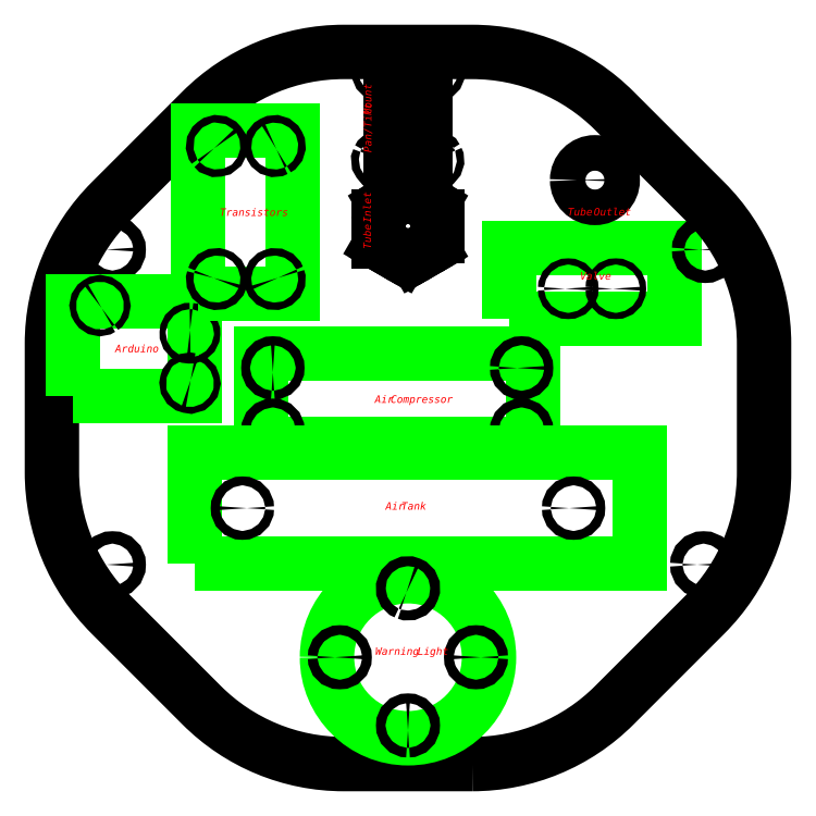
<metadata>
{"format":"dxf","ext":"dxf","renderer":"ezdxf+matplotlib","layout":"modelspace","background":"white","min_lineweight":24,"dpi":150}
</metadata>
<code>
0
SECTION
2
ENTITIES
0
LWPOLYLINE
8
0
90
        4
70
     1
10
26.11
20
30.31
10
35.41
20
30.31
10
35.41
20
34.31
10
26.11
20
34.31
0
LWPOLYLINE
8
0
90
       17
70
     1
10
24.02
20
5.314
42
0.1989
10
32
20
8.619
10
37.1
20
13.72
42
0.1989
10
40.41
20
21.7
10
40.41
20
28.92
42
0.09849
10
39.55
20
33.24
42
0.09849
10
37.1
20
36.9
10
32
20
42.01
42
0.1989
10
24.02
20
45.31
10
16.8
20
45.31
42
0.1989
10
8.816
20
42.01
10
3.712
20
36.9
42
0.1989
10
0.4064
20
28.92
10
0.4064
20
21.7
42
0.1989
10
3.712
20
13.72
10
8.816
20
8.619
42
0.1989
10
16.8
20
5.314
0
ARC
8
0
10
21.23
20
35.06
30
0
40
0.83
50
295.2
51
304.8
0
LINE
8
0
10
21.58
20
34.31
30
0
11
20.88
21
33.9
31
0
0
ARC
8
0
10
20.41
20
34.58
30
0
40
0.83
50
295.2
51
304.8
0
ARC
8
0
10
20.41
20
34.58
30
0
40
0.83
50
244.8
51
295.2
0
LINE
8
0
10
20.05
20
33.83
30
0
11
19.93
21
33.9
31
0
0
LINE
8
0
10
19.93
20
33.9
30
0
11
19.17
21
34.34
31
0
0
LINE
8
0
10
19.17
20
34.34
30
0
11
18.85
21
34.53
31
0
0
ELLIPSE
8
0
10
19.46
20
35.08
30
0
11
-0.5959
21
-0.5735
31
0
210
0
220
0
230
1
40
0.8251
41
-0.2843
42
-0.03413
0
LINE
8
0
10
18.76
20
34.67
30
0
11
18.76
21
35.06
31
0
0
LINE
8
0
10
18.76
20
35.06
30
0
11
18.76
21
35.94
31
0
0
ARC
8
0
10
19.58
20
36.01
30
0
40
0.83
50
175.2
51
184.8
0
ARC
8
0
10
19.58
20
36.01
30
0
40
0.83
50
124.8
51
175.2
0
LINE
8
0
10
19.11
20
36.69
30
0
11
19.23
21
36.76
31
0
0
LINE
8
0
10
19.23
20
36.76
30
0
11
19.93
21
37.16
31
0
0
ARC
8
0
10
20.41
20
36.48
30
0
40
0.83
50
115.2
51
124.8
0
ARC
8
0
10
20.41
20
36.48
30
0
40
0.83
50
64.83
51
115.2
0
LINE
8
0
10
20.76
20
37.23
30
0
11
20.88
21
37.16
31
0
0
LINE
8
0
10
20.88
20
37.16
30
0
11
21.58
21
36.76
31
0
0
ARC
8
0
10
21.23
20
36.01
30
0
40
0.83
50
55.17
51
64.83
0
ARC
8
0
10
21.23
20
36.01
30
0
40
0.83
50
4.829
51
55.17
0
LINE
8
0
10
22.06
20
36.08
30
0
11
22.06
21
35.94
31
0
0
LINE
8
0
10
22.06
20
35.94
30
0
11
22.06
21
35.13
31
0
0
LINE
8
0
10
22.06
20
35.13
30
0
11
22.06
21
34.99
31
0
0
ARC
8
0
10
21.23
20
35.06
30
0
40
0.83
50
304.8
51
355.2
0
LINE
8
0
10
21.7
20
34.38
30
0
11
21.58
21
34.31
31
0
0
LINE
8
0
10
20.88
20
33.9
30
0
11
20.76
21
33.83
31
0
0
ARC
8
0
10
20.41
20
34.58
30
0
40
0.83
50
235.2
51
244.8
0
ARC
8
0
10
19.58
20
36.01
30
0
40
0.83
50
115.2
51
124.8
0
LINE
8
0
10
19.93
20
37.16
30
0
11
20.05
21
37.23
31
0
0
LINE
8
0
10
18.76
20
35.94
30
0
11
18.76
21
36.08
31
0
0
ARC
8
0
10
20.41
20
36.48
30
0
40
0.83
50
55.17
51
64.83
0
LINE
8
0
10
21.7
20
36.69
30
0
11
21.58
21
36.76
31
0
0
LWPOLYLINE
8
0
90
        2
70
     1
10
21.69
20
44.21
42
-1
10
22.09
20
44.21
42
-1
0
LWPOLYLINE
8
0
90
        2
70
     1
10
22.01
20
39.32
42
-1
10
21.65
20
39.14
42
-1
0
LWPOLYLINE
8
0
90
       11
70
     1
10
19.91
20
38.31
10
20.91
20
38.31
10
20.91
20
39.31
10
21.41
20
39.31
10
21.41
20
43.81
10
21.41
20
44.81
10
20.41
20
44.81
10
20.41
20
43.81
10
19.41
20
43.81
10
19.41
20
39.31
10
19.41
20
38.31
0
LWPOLYLINE
8
0
90
        2
70
     1
10
18.77
20
39.32
42
-1
10
19.15
20
39.14
42
-1
0
LWPOLYLINE
8
0
90
        2
70
     1
10
18.77
20
44.21
42
-1
10
19.15
20
44.21
42
-1
0
LWPOLYLINE
8
0
90
        4
70
     1
10
12.17
20
23.31
10
27.41
20
23.31
10
27.41
20
28.39
10
12.17
20
28.39
0
MTEXT
8
0
10
18.14
20
41.54
30
0
40
0.4233
41
7.541
71
     5
72
     5
1
\C10;\fCalibri|b0|i0|;\H0.4233;Pan/Tilt Mount
11
0
21
1
31
0
0
MTEXT
8
0
10
18.11
20
35.56
30
0
40
0.4233
41
5.771
71
     5
72
     5
1
\C10;\fCalibri|b0|i0|;\H0.4233;Tube Inlet
11
0
21
1
31
0
0
LWPOLYLINE
8
0
90
        2
70
     1
10
12.57
20
24.06
42
-1
10
13.07
20
24.06
42
-1
0
LWPOLYLINE
8
0
90
        2
70
     1
10
12.82
20
27.31
42
-1
10
12.82
20
27.81
42
-1
0
LWPOLYLINE
8
0
90
        2
70
     1
10
26.54
20
24.06
42
-1
10
27.04
20
24.06
42
-1
0
LWPOLYLINE
8
0
90
        2
70
     1
10
26.54
20
27.56
42
-1
10
27.04
20
27.56
42
-1
0
LWPOLYLINE
8
0
90
        4
70
     1
10
8.406
20
16.56
10
33.41
20
16.56
10
33.41
20
22.81
10
8.406
20
22.81
0
LWPOLYLINE
8
0
90
        2
70
     1
10
11.36
20
19.69
42
-1
10
10.86
20
19.69
42
-1
0
LWPOLYLINE
8
0
90
        2
70
     1
10
29.46
20
19.69
42
-1
10
29.96
20
19.69
42
-1
0
MTEXT
8
0
10
20.56
20
25.81
30
0
40
0.4233
41
7.3
71
     5
72
     5
1
\C10;\fCalibri|b0|i0|;\H0.4233;Air Compressor
0
MTEXT
8
0
10
20.23
20
19.81
30
0
40
0.4233
41
5.641
71
     5
72
     5
1
\C10;\fCalibri|b0|i0|;\H0.4233;Air Tank
0
LWPOLYLINE
8
0
90
        2
70
     1
10
15.86
20
11.31
42
-1
10
24.96
20
11.31
42
-1
0
LWPOLYLINE
8
0
90
        2
70
     1
10
20.31
20
14.93
42
-1
10
20.51
20
15.43
42
-1
0
LWPOLYLINE
8
0
90
        2
70
     1
10
16.31
20
11.31
42
-1
10
16.85
20
11.31
42
-1
0
LWPOLYLINE
8
0
90
        2
70
     1
10
20.41
20
7.214
42
-1
10
20.41
20
7.754
42
-1
0
LWPOLYLINE
8
0
90
        2
70
     1
10
24.5
20
11.31
42
-1
10
23.96
20
11.31
42
-1
0
MTEXT
8
0
10
20.41
20
11.66
30
0
40
0.4233
41
7.241
71
     5
72
     5
1
\C10;\fCalibri|b0|i0|;\H0.4233;Warning Light
0
LWPOLYLINE
8
0
90
        2
70
     1
10
3.456
20
34.21
42
-1
10
4.156
20
34.21
42
-1
0
LWPOLYLINE
8
0
90
        2
70
     1
10
36.76
20
34.21
42
-1
10
37.46
20
34.21
42
-1
0
LWPOLYLINE
8
0
90
        2
70
     1
10
36.66
20
16.51
42
-1
10
37.36
20
16.51
42
-1
0
LWPOLYLINE
8
0
90
        2
70
     1
10
3.456
20
16.51
42
-1
10
4.156
20
16.51
42
-1
0
LWPOLYLINE
8
0
90
        2
70
     1
10
29.91
20
38.11
42
-1
10
31.91
20
38.11
42
-1
0
LWPOLYLINE
8
0
90
        2
70
     1
10
29.23
20
32.01
42
-1
10
29.58
20
32.01
42
-1
0
LWPOLYLINE
8
0
90
        2
70
     1
10
31.91
20
32.01
42
-1
10
32.26
20
32.01
42
-1
0
MTEXT
8
0
10
30.8
20
32.74
30
0
40
0.4233
41
3.175
71
     5
72
     5
1
\C10;\fCalibri|b0|i0|;\H0.4233;Valve
0
LWPOLYLINE
8
0
90
        4
70
     1
10
1.606
20
26.01
10
8.406
20
26.01
10
8.406
20
31.31
10
1.606
20
31.31
0
LWPOLYLINE
8
0
90
        2
70
     1
10
3.203
20
30.92
42
-1
10
3.01
20
31.21
42
-1
0
LWPOLYLINE
8
0
90
        2
70
     1
10
8.199
20
26.88
42
-1
10
8.114
20
26.54
42
-1
0
LWPOLYLINE
8
0
90
        2
70
     1
10
8.165
20
29.69
42
-1
10
8.148
20
29.34
42
-1
0
MTEXT
8
0
10
4.977
20
28.66
30
0
40
0.4233
41
5.141
71
     5
72
     5
1
\C10;\fCalibri|b0|i0|;\H0.4233;Arduino
0
LWPOLYLINE
8
0
90
        4
70
     1
10
8.623
20
31.7
10
13.92
20
31.7
10
13.92
20
40.93
10
8.623
20
40.93
0
LWPOLYLINE
8
0
90
        2
70
     1
10
13.02
20
39.85
42
-1
10
12.83
20
40.2
42
-1
0
LWPOLYLINE
8
0
90
        2
70
     1
10
9.516
20
39.9
42
-1
10
9.829
20
40.15
42
-1
0
LWPOLYLINE
8
0
90
        2
70
     1
10
13.11
20
32.63
42
-1
10
12.74
20
32.49
42
-1
0
LWPOLYLINE
8
0
90
        2
70
     1
10
9.483
20
32.62
42
-1
10
9.863
20
32.49
42
-1
0
MTEXT
8
0
10
11.27
20
36.31
30
0
40
0.4233
41
4.613
71
     5
72
     5
1
\C10;\fCalibri|b0|i0|;\H0.4233;Transistors
0
MTEXT
8
0
10
30.91
20
36.34
30
0
40
0.4233
41
5.771
71
     5
72
     5
1
\C10;\fCalibri|b0|i0|;\H0.4233;Tube Outlet
0
ENDSEC
0
EOF

</code>
